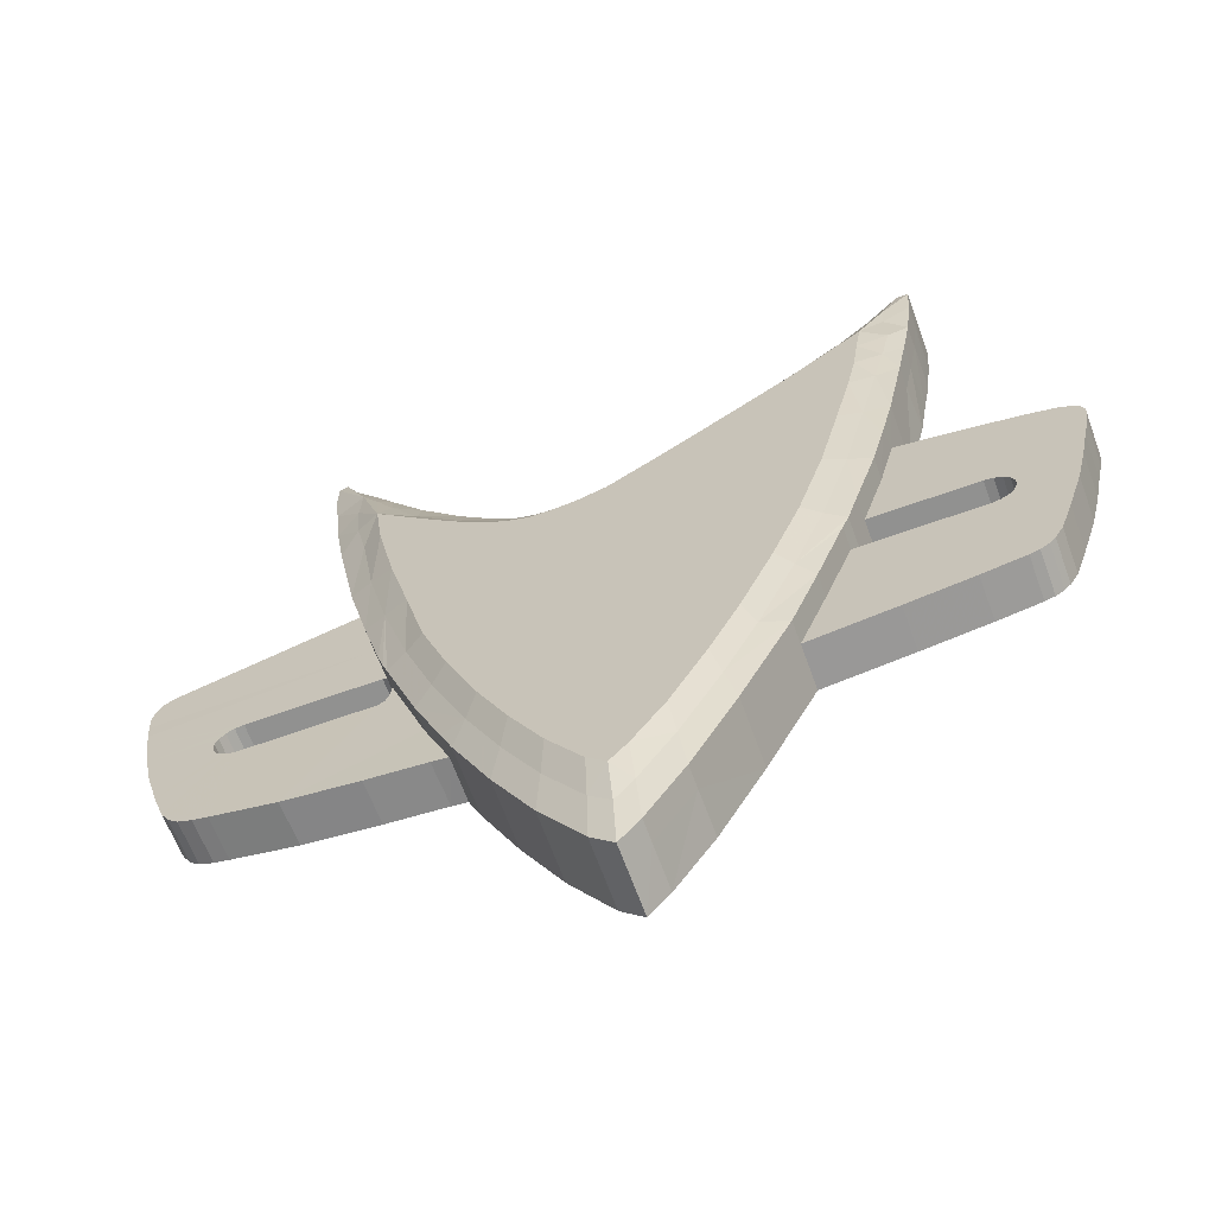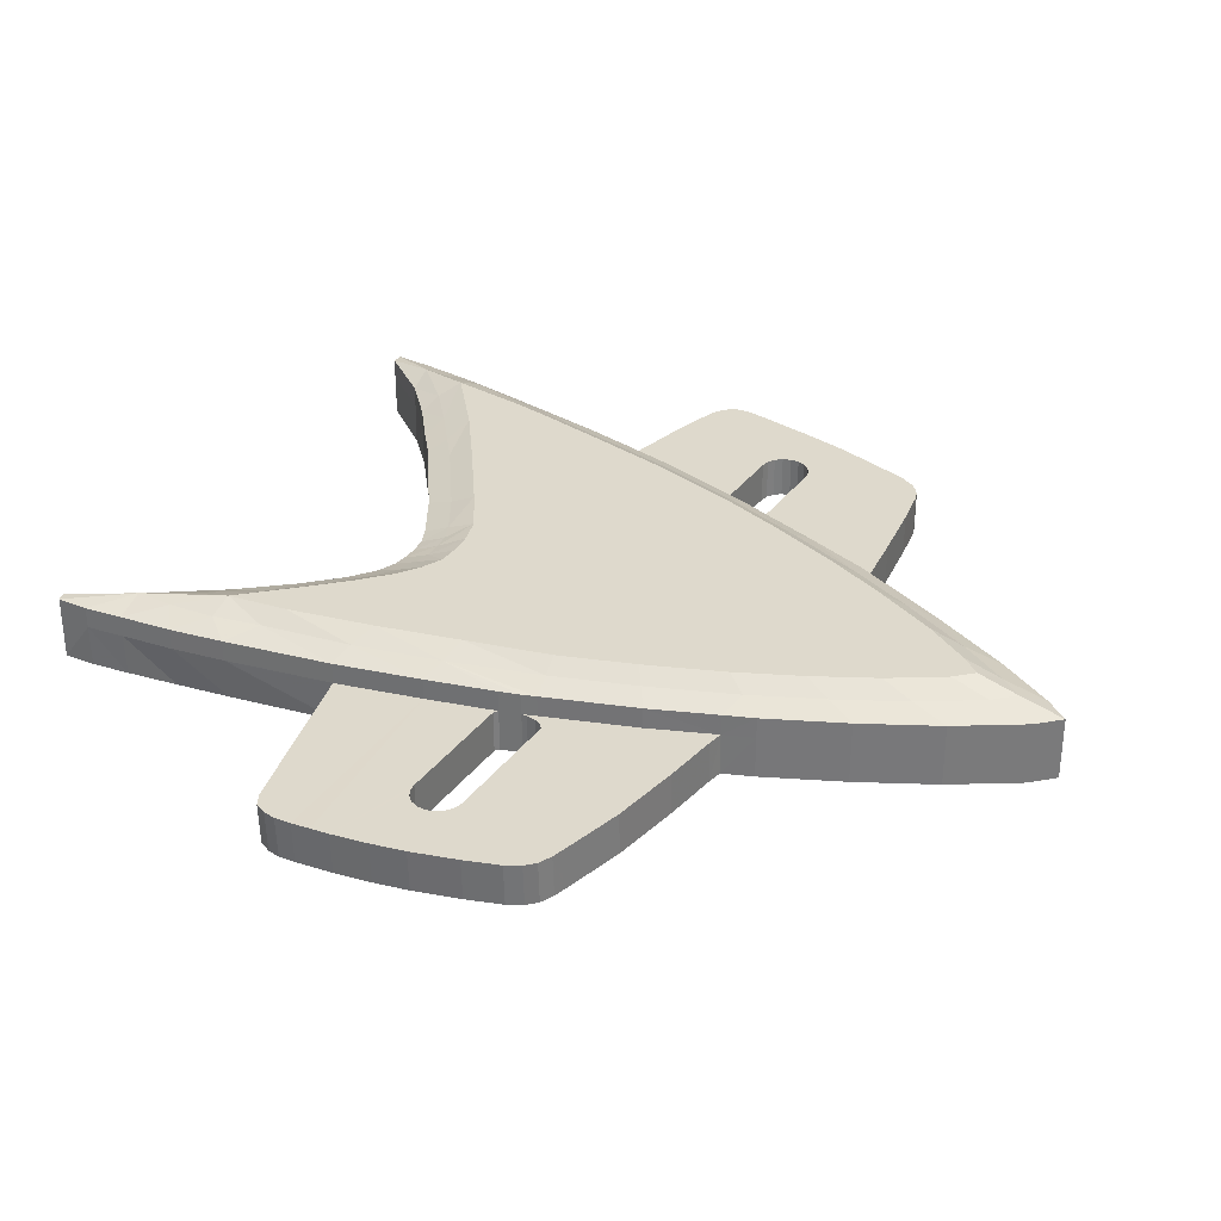
<metadata>
{"format":"obj","ext":"obj","renderer":"f3d","projection":"perspective","resolution":1024,"background":"white","views":[{"elev":-65.9,"azim":-160.1,"up":"+Z"},{"elev":32.1,"azim":120.0,"up":"+Y"}]}
</metadata>
<code>
o Circle
v -2.781 0 4.344
v -2.754 0 3.979
v -2.697 0 3.479
v -2.621 0 3.026
v -2.55 0 2.576
v -2.375 0 1.76
v -2.141 0 0.7681
v -1.845 -0 -0.2468
v -1.535 -0 -1.107
v -1.293 -0 -1.761
v -0.8447 -0 -2.713
v -0.4499 -0 -3.488
v -0.1095 -0 -4.036
v 0.07134 -0 -4.264
v 0.2743 -0 -4.058
v 0.6576 -0 -3.448
v 1.015 -0 -2.752
v 1.345 -0 -2.028
v 1.694 -0 -1.135
v 1.985 -0 -0.2691
v 2.252 0 0.7106
v 2.428 0 1.523
v 2.601 0 2.565
v 2.679 0 3.085
v 2.75 0 3.59
v 2.793 0 3.954
v 2.799 0 4.259
v 2.718 0 4.284
v 2.611 0 4.063
v 2.423 0 3.799
v 2.212 0 3.484
v 1.865 0 3.011
v 1.476 0 2.547
v 1.195 0 2.247
v 0.9512 0 2.059
v 0.7874 0 1.997
v 0.6482 0 1.981
v 0.4948 0 1.981
v 0.3173 0 2.01
v 0.1529 0 2.082
v -0.3179 0 2.349
v -0.764 0 2.651
v -1.178 0 2.929
v -1.858 0 3.451
v -2.234 0 3.798
v -2.677 0 4.344
v -2.677 0.4 4.344
v -2.245 0.4 3.798
v -1.858 0.4 3.451
v -1.178 0.4 2.929
v -0.764 0.4 2.651
v -0.3179 0.4 2.349
v 0.1532 0.4 2.081
v 0.3202 0.4 2.007
v 0.4948 0.4 1.981
v 0.6482 0.4 1.981
v 0.7873 0.4 1.997
v 0.9513 0.4 2.059
v 1.202 0.4 2.248
v 1.502 0.4 2.551
v 1.888 0.4 3.015
v 2.212 0.4 3.484
v 2.423 0.4 3.799
v 2.611 0.4 4.063
v 2.718 0.4 4.284
v 2.8 0.4 4.259
v 2.802 0.4 3.953
v 2.761 0.4 3.588
v 2.709 0.4 3.082
v 2.628 0.4 2.565
v 2.442 0.4 1.527
v 2.252 0.4 0.7107
v 1.985 0.4 -0.2691
v 1.694 0.4 -1.135
v 1.345 0.4 -2.028
v 1.015 0.4 -2.752
v 0.6576 0.4 -3.448
v 0.2743 0.4 -4.058
v 0.07134 0.4 -4.264
v -0.1105 0.4 -4.037
v -0.4473 0.4 -3.487
v -0.8447 0.4 -2.713
v -1.293 0.4 -1.761
v -1.535 0.4 -1.107
v -1.845 0.4 -0.2468
v -2.141 0.4 0.7681
v -2.375 0.4 1.76
v -2.532 0.4 2.569
v -2.615 0.4 3.018
v -2.696 0.4 3.481
v -2.755 0.4 3.978
v -2.781 0.4 4.344
v -1.436 0 3.133
v -2.189 0 2.753
v -0.7506 -0 -2.082
v 0.03581 -0 -2.133
v 0.8761 -0 -2.103
v -1.436 0.4 3.133
v 4.056 0 1.099
v 4.07 0.4 1.102
v 4.18 0 1.034
v 4.194 0.4 1.037
v 4.233 0 0.9236
v 4.247 0.4 0.9265
v 4.257 0 0.805
v 4.271 0.4 0.8078
v 4.249 0 0.6487
v 4.263 0.4 0.6516
v 4.231 0.001899 0.4734
v 4.245 0.4019 0.4763
v 4.213 0.001899 0.2981
v 4.227 0.4019 0.301
v 4.158 0.001899 -0.04191
v 4.172 0.4019 -0.03903
v 4.092 0.001899 -0.3617
v 4.106 0.4019 -0.3589
v 3.988 0.4019 -0.7838
v 3.974 0.001899 -0.7867
v 3.866 0.001899 -1.113
v 3.88 0.4019 -1.11
v 3.807 0.4019 -1.245
v 3.793 0.001898 -1.248
v 3.717 0.4019 -1.33
v 3.703 0.001898 -1.334
v 3.574 0.001898 -1.389
v 3.588 0.4019 -1.386
v 3.45 0.4019 -1.422
v 3.436 0.001898 -1.425
v 2.85 0.4019 -1.563
v 2.836 0.001898 -1.567
v 2.149 0.001898 -1.667
v 2.163 0.4019 -1.664
v 1.596 0.001898 -1.728
v 1.61 0.4019 -1.724
v 1.454 0.001898 -1.752
v 1.454 0.4019 -1.75
v -2.075 -0 -1.664
v -2.075 0.4 -1.664
v -2.675 -0 -1.577
v -2.675 0.4 -1.577
v -3.063 -0 -1.509
v -3.063 0.4 -1.509
v -3.151 -0 -1.481
v -3.151 0.4 -1.481
v -3.23 0.4 -1.428
v -3.23 -0 -1.428
v -3.285 -0 -1.368
v -3.285 0.4 -1.368
v -3.36 0.4 -1.234
v -3.36 -0 -1.234
v -3.473 0.4 -0.8857
v -3.473 -0 -0.8857
v -3.614 -0 -0.422
v -3.614 0.4 -0.422
v -3.708 -0 -0.01771
v -3.708 0.4 -0.01771
v -3.774 0 0.3118
v -3.774 0.4 0.3118
v -3.827 0.4 0.5591
v -3.827 0 0.5591
v -3.852 0.4 0.7153
v -3.852 0 0.7153
v -3.855 0.4 0.8215
v -3.855 0 0.8215
v -3.826 0.4 0.9098
v -3.826 0 0.9098
v -3.74 0.4 0.9953
v -3.74 0 0.9953
v -3.64 0.4 1.048
v -3.64 0 1.048
v -3.375 0.4 1.124
v -3.375 0 1.124
v -3.029 0.4 1.205
v -3.029 0 1.205
v -2.584 0.4 1.298
v -2.584 0 1.298
v -2.337 0 1.343
v -2.337 0.4 1.343
v -2.282 0.4 1.349
v -2.282 0 1.349
v -2.911 0.4 0.08391
v -2.911 -0 0.08391
v -2.992 0 0.0701
v -2.992 0.4 0.0701
v -3.064 0.4 0.0293
v -3.064 0 0.0293
v -3.118 -0 -0.03358
v -3.118 0.4 -0.03358
v -3.146 0.4 -0.111
v -3.146 -0 -0.111
v -3.147 -0 -0.1935
v -3.147 0.4 -0.1935
v -3.119 0.4 -0.2712
v -3.119 -0 -0.2712
v -3.066 -0 -0.3348
v -3.066 0.4 -0.3348
v -2.995 0.4 -0.3765
v -2.995 -0 -0.3765
v -2.914 -0 -0.3914
v -2.914 0.4 -0.3914
v -1.788 0.4 -0.3914
v -1.788 -0 -0.3914
v -1.94 -0 0.08391
v -1.94 0.4 0.08391
v 2.129 0.4 0.08391
v 2.129 0 0.08391
v 2.129 -0 -0.3914
v 2.129 0.4 -0.3914
v 3.339 0.4 -0.3914
v 3.339 -0 -0.3914
v 3.42 -0 -0.3765
v 3.42 0.4 -0.3765
v 3.492 0.4 -0.3348
v 3.492 -0 -0.3348
v 3.544 -0 -0.2712
v 3.544 0.4 -0.2712
v 3.572 0.4 -0.1935
v 3.572 -0 -0.1935
v 3.571 -0 -0.111
v 3.571 0.4 -0.111
v 3.543 0.4 -0.03358
v 3.543 -0 -0.03358
v 3.489 0 0.0293
v 3.489 0.4 0.0293
v 3.417 0.4 0.0701
v 3.417 0 0.0701
v 3.336 0 0.08391
v 3.336 0.4 0.08391
v 2.072 0.4 -0.3491
v 2.072 -0 -0.3491
v 2.044 -0 -0.2788
v 2.044 0.4 -0.2788
v 2.03 0.4 -0.1943
v 2.03 -0 -0.1943
v 2.03 0.4 -0.138
v 2.086 0.4 0.05575
v 2.086 0 0.05575
v 2.03 -0 -0.138
v 2.086 0.6 0.05575
v 2.03 0.6 -0.138
v -1.94 0.6 0.08391
v -1.788 0.6 -0.3914
v -2.258 0.6 1.247
v 1.454 0.6019 -1.752
v 1.888 0.6 3.015
v -1.742 0.6 -0.4165
v 1.912 0.6 -0.4651
v 2.494 0.55 1.828
v -1.436 0.6 3.133
v -2.232 0.79 2.907
v -2.178 0.79 2.526
v -2.093 0.79 2.096
v -1.941 0.79 1.43
v -1.751 0.79 0.6263
v -1.512 0.79 -0.1957
v -1.261 0.79 -0.8921
v -0.9637 0.79 -1.623
v -0.7011 0.79 -2.194
v -0.3788 0.79 -2.821
v -0.09161 0.79 -3.264
v 0.06305 0.79 -3.449
v 0.2275 0.79 -3.282
v 0.538 0.79 -2.788
v 0.8274 0.79 -2.225
v 1.095 0.79 -1.638
v 1.377 0.79 -0.9149
v 1.613 0.79 -0.2132
v 1.804 0.79 0.5911
v 1.992 0.79 1.377
v 2.157 0.79 2.208
v 2.231 0.79 2.779
v 1.846 0.79 2.367
v 1.477 0.79 1.982
v 1.173 0.79 1.703
v 0.9623 0.79 1.568
v 0.7655 0.79 1.483
v 0.5746 0.79 1.477
v 0.3414 0.79 1.501
v 0.07514 0.79 1.581
v -0.3524 0.79 1.851
v -1.049 0.79 2.321
v -1.639 0.79 2.734
v -2.285 0.79 3.25
v -2.086 0.69 3.393
v -1.704 0.69 3.08
v -1.34 0.69 2.802
v -1.092 0.69 2.61
v -0.719 0.69 2.359
v -0.3175 0.69 2.088
v 0.105 0.69 1.848
v 0.2848 0.69 1.775
v 0.4386 0.69 1.745
v 0.6158 0.69 1.732
v 0.7787 0.69 1.764
v 0.9763 0.69 1.825
v 1.19 0.69 1.971
v 1.489 0.69 2.238
v 1.888 0.69 2.664
v 2.151 0.69 3.081
v 2.312 0.69 3.36
v 2.469 0.69 3.606
v 2.487 0.69 3.241
v 2.453 0.69 2.797
v 2.358 0.69 2.34
v 2.223 0.69 1.473
v 2.038 0.69 0.6465
v 1.79 0.69 -0.2379
v 1.527 0.69 -1.017
v 1.214 0.69 -1.821
v 0.9165 0.69 -2.473
v 0.5949 0.69 -3.099
v 0.2499 0.69 -3.648
v 0.06193 0.69 -3.833
v -0.0998 0.69 -3.628
v -0.4084 0.69 -3.133
v -0.769 0.69 -2.438
v -1.061 0.69 -1.804
v -1.391 0.69 -0.9919
v -1.67 0.69 -0.2181
v -1.936 0.69 0.6953
v -2.146 0.69 1.588
v -2.32 0.69 2.322
v -2.425 0.69 2.78
v -2.51 0.69 3.195
v -2.499 0.69 3.577
v -2.521 0.69 3.834
v -2.781 0.6 4.344
v -2.755 0.6 3.978
v -2.696 0.6 3.481
v -2.615 0.6 3.018
v -2.532 0.6 2.569
v -2.375 0.6 1.76
v -2.141 0.6 0.7681
v -1.845 0.6 -0.2468
v -1.535 0.6 -1.107
v -1.293 0.6 -1.761
v -0.8447 0.6 -2.713
v -0.4473 0.6 -3.487
v -0.1105 0.6 -4.037
v 0.07134 0.6 -4.264
v 0.2743 0.6 -4.058
v 0.6576 0.6 -3.448
v 1.015 0.6 -2.752
v 1.345 0.6 -2.028
v 1.694 0.6 -1.135
v 1.985 0.6 -0.2691
v 2.252 0.6 0.7107
v 2.442 0.6 1.527
v 2.628 0.6 2.565
v 2.709 0.6 3.082
v 2.761 0.6 3.588
v 2.802 0.6 3.953
v 2.8 0.6 4.259
v 2.718 0.6 4.284
v 2.611 0.6 4.063
v 2.423 0.6 3.799
v 2.212 0.6 3.484
v 1.502 0.6 2.551
v 1.202 0.6 2.248
v 0.9513 0.6 2.059
v 0.7873 0.6 1.997
v 0.6482 0.6 1.981
v 0.4948 0.6 1.981
v 0.3202 0.6 2.007
v 0.1532 0.6 2.081
v -0.3179 0.6 2.349
v -0.764 0.6 2.651
v -1.178 0.6 2.929
v -1.858 0.6 3.451
v -2.245 0.6 3.798
v -2.677 0.6 4.344
f 15 13 14
f 16 11 12
f 17 11 16
f 24 32 23
f 24 31 32
f 44 4 93
f 44 3 4
f 25 31 24
f 45 3 44
f 25 30 31
f 45 2 3
f 26 30 25
f 46 2 45
f 26 29 30
f 46 1 2
f 27 29 26
f 27 28 29
f 15 12 13
f 15 16 12
f 5 93 4
f 2 1 92
f 2 92 91
f 3 2 91
f 3 91 90
f 4 3 90
f 4 90 89
f 5 4 89
f 5 89 88
f 6 5 88
f 6 88 87
f 10 83 82
f 10 82 11
f 11 82 81
f 11 81 12
f 13 12 81
f 13 81 80
f 14 13 80
f 14 80 79
f 15 14 79
f 15 79 78
f 15 78 77
f 15 77 16
f 17 16 77
f 17 77 76
f 18 17 76
f 18 76 75
f 22 71 70
f 22 70 23
f 23 70 69
f 23 69 24
f 24 69 68
f 24 68 25
f 25 68 67
f 25 67 26
f 27 26 67
f 27 67 66
f 27 66 65
f 27 65 28
f 28 65 64
f 28 64 29
f 30 29 64
f 30 64 63
f 30 63 62
f 30 62 31
f 32 31 62
f 32 62 61
f 32 61 60
f 32 60 33
f 34 33 60
f 34 60 59
f 35 34 59
f 35 59 58
f 35 58 57
f 35 57 36
f 36 57 56
f 36 56 37
f 37 56 55
f 37 55 38
f 39 38 55
f 39 55 54
f 40 39 54
f 40 54 53
f 40 53 52
f 40 52 41
f 41 52 51
f 41 51 42
f 43 42 51
f 43 51 50
f 93 43 50
f 93 50 98
f 93 98 49
f 93 49 44
f 45 44 49
f 45 49 48
f 45 48 47
f 45 47 46
f 92 1 46
f 92 46 47
f 95 10 11
f 96 95 11
f 37 38 39
f 22 35 36
f 23 32 33
f 43 5 42
f 93 5 94
f 43 93 5
f 17 18 97
f 9 19 20
f 21 36 37
f 21 22 36
f 22 34 35
f 6 42 5
f 6 41 42
f 96 17 97
f 96 11 17
f 39 7 38
f 33 22 23
f 33 34 22
f 40 7 39
f 95 9 10
f 95 96 9
f 96 19 9
f 96 97 19
f 20 38 8
f 37 38 20
f 41 7 40
f 19 97 135
f 135 97 18
f 7 41 180
f 180 41 6
f 8 38 203
f 203 38 7
f 9 20 202
f 202 20 8
f 21 37 237
f 237 37 238
f 238 37 20
f 129 132 74
f 229 74 73
f 208 74 229
f 232 229 73
f 233 232 73
f 116 216 217
f 233 73 235
f 116 217 220
f 114 221 224
f 114 224 225
f 205 236 72
f 228 205 72
f 108 110 72
f 134 136 74
f 134 74 132
f 117 212 213
f 116 220 221
f 116 221 114
f 212 117 120
f 212 120 209
f 216 116 117
f 216 117 213
f 225 228 112
f 225 112 114
f 110 112 228
f 110 228 72
f 100 72 71
f 121 123 126
f 108 72 100
f 108 100 106
f 104 106 100
f 104 100 102
f 208 209 129
f 208 129 74
f 127 129 209
f 127 209 120
f 127 120 121
f 127 121 126
f 84 83 138
f 84 138 140
f 84 140 142
f 84 149 151
f 201 84 151
f 200 154 197
f 193 196 156
f 192 193 156
f 188 189 158
f 185 188 158
f 184 185 158
f 181 184 158
f 86 158 159
f 86 159 161
f 86 165 167
f 179 173 175
f 179 175 178
f 142 144 145
f 142 145 84
f 145 148 149
f 145 149 84
f 151 154 200
f 151 200 201
f 154 156 196
f 154 196 197
f 156 158 189
f 156 189 192
f 181 158 86
f 181 86 204
f 161 163 165
f 161 165 86
f 86 167 169
f 86 169 179
f 169 171 173
f 169 173 179
f 130 19 131
f 128 19 130
f 230 20 19
f 207 230 19
f 119 207 19
f 211 210 118
f 231 20 230
f 115 215 214
f 234 20 231
f 115 218 215
f 234 238 20
f 115 219 218
f 113 223 222
f 113 226 223
f 206 21 237
f 113 227 226
f 227 21 206
f 109 21 111
f 107 21 109
f 99 22 101
f 133 19 135
f 133 131 19
f 128 124 19
f 128 125 124
f 124 119 19
f 124 122 119
f 119 210 207
f 119 118 210
f 118 214 211
f 118 115 214
f 210 214 211
f 115 222 219
f 115 113 222
f 222 226 223
f 227 111 21
f 227 113 111
f 21 105 22
f 21 107 105
f 105 101 22
f 105 103 101
f 9 137 10
f 9 139 137
f 9 141 139
f 9 152 150
f 202 152 9
f 199 198 153
f 194 155 195
f 191 155 194
f 187 157 190
f 186 157 187
f 183 157 186
f 182 157 183
f 7 160 157
f 7 162 160
f 7 168 166
f 180 176 174
f 180 177 176
f 141 146 143
f 141 9 146
f 146 150 147
f 146 9 150
f 152 199 153
f 152 202 199
f 153 195 155
f 153 198 195
f 155 190 157
f 155 191 190
f 182 7 157
f 182 203 7
f 162 166 164
f 162 7 166
f 7 170 168
f 7 180 170
f 170 174 172
f 170 180 174
f 353 352 301
f 353 301 354
f 354 301 355
f 371 326 327
f 300 301 271
f 300 271 299
f 302 271 301
f 303 271 302
f 325 326 283
f 262 261 260
f 263 259 258
f 264 263 258
f 265 264 258
f 265 258 257
f 269 275 274
f 270 273 272
f 271 270 272
f 282 251 250
f 283 282 250
f 262 260 259
f 262 259 263
f 257 256 266
f 257 266 265
f 256 255 267
f 256 267 266
f 254 279 278
f 268 277 276
f 269 274 273
f 269 273 270
f 253 281 280
f 252 251 282
f 252 282 281
f 278 255 254
f 275 269 268
f 275 268 276
f 281 253 252
f 280 279 254
f 280 254 253
f 267 255 278
f 277 268 267
f 277 267 278
f 324 325 283
f 324 283 250
f 323 324 250
f 323 250 251
f 322 323 251
f 322 251 252
f 321 322 252
f 321 252 253
f 320 321 253
f 320 253 254
f 319 320 254
f 319 254 255
f 319 255 256
f 319 256 318
f 317 318 257
f 318 256 257
f 317 257 258
f 317 258 316
f 316 258 259
f 316 259 315
f 314 315 260
f 315 259 260
f 313 314 261
f 314 260 261
f 312 313 261
f 312 261 262
f 312 262 311
f 262 263 311
f 310 311 263
f 310 263 264
f 309 310 264
f 309 264 265
f 308 309 265
f 308 265 266
f 308 266 307
f 266 267 307
f 307 267 268
f 307 268 306
f 305 306 269
f 306 268 269
f 305 269 270
f 305 270 304
f 304 270 271
f 304 271 303
f 298 299 271
f 298 271 272
f 298 272 297
f 272 273 297
f 296 297 273
f 296 273 274
f 295 296 274
f 295 274 275
f 295 275 294
f 275 276 294
f 294 276 293
f 276 277 293
f 293 277 278
f 293 278 292
f 291 292 279
f 292 278 279
f 290 291 279
f 290 279 280
f 290 280 289
f 289 280 281
f 289 281 288
f 287 288 281
f 286 287 282
f 287 281 282
f 286 282 285
f 284 285 283
f 285 282 283
f 284 283 326
f 370 284 326
f 370 326 371
f 370 369 284
f 369 285 284
f 249 286 285
f 249 285 369
f 249 368 286
f 368 287 286
f 368 367 287
f 367 288 287
f 366 289 288
f 366 288 367
f 365 290 289
f 365 289 366
f 365 364 290
f 364 291 290
f 364 363 291
f 363 292 291
f 362 293 292
f 362 292 363
f 361 294 362
f 294 293 362
f 360 295 361
f 295 294 361
f 360 359 296
f 360 296 295
f 359 358 297
f 359 297 296
f 245 298 358
f 298 297 358
f 245 357 299
f 245 299 298
f 356 300 357
f 300 299 357
f 356 355 301
f 356 301 300
f 351 302 301
f 351 301 352
f 350 303 302
f 350 302 351
f 349 304 303
f 349 303 350
f 348 305 304
f 348 304 349
f 348 347 305
f 347 306 305
f 346 307 306
f 345 308 346
f 308 307 346
f 345 309 308
f 344 343 310
f 344 310 309
f 343 342 311
f 343 311 310
f 341 312 342
f 312 311 342
f 341 340 313
f 341 313 312
f 340 339 313
f 339 314 313
f 339 338 314
f 338 315 314
f 337 316 315
f 337 315 338
f 336 317 316
f 336 316 337
f 336 335 317
f 335 318 317
f 334 319 318
f 334 320 319
f 333 321 320
f 332 331 322
f 332 322 321
f 331 330 323
f 331 323 322
f 330 329 324
f 330 324 323
f 329 328 325
f 329 325 324
f 328 327 326
f 328 326 325
f 345 244 309
f 244 344 309
f 333 243 321
f 243 332 321
f 334 241 320
f 241 333 320
f 335 242 318
f 242 334 318
f 347 239 306
f 239 240 306
f 240 346 306
f 92 47 371
f 92 371 327
f 47 48 370
f 47 370 371
f 48 49 369
f 48 369 370
f 50 51 367
f 50 367 368
f 51 52 366
f 51 366 367
f 52 53 365
f 52 365 366
f 53 54 364
f 53 364 365
f 54 55 363
f 54 363 364
f 55 56 362
f 55 362 363
f 56 57 361
f 56 361 362
f 57 58 360
f 57 360 361
f 58 59 359
f 58 359 360
f 59 60 358
f 59 358 359
f 60 61 245
f 60 245 358
f 61 62 357
f 61 357 245
f 62 63 356
f 62 356 357
f 63 64 355
f 63 355 356
f 64 65 354
f 64 354 355
f 65 66 353
f 65 353 354
f 66 67 352
f 66 352 353
f 67 68 351
f 67 351 352
f 68 69 350
f 68 350 351
f 69 70 349
f 69 349 350
f 70 71 348
f 70 348 349
f 71 72 347
f 71 347 348
f 73 74 345
f 73 345 346
f 75 76 343
f 75 343 344
f 76 77 342
f 76 342 343
f 77 78 341
f 77 341 342
f 78 79 340
f 78 340 341
f 79 80 339
f 79 339 340
f 80 81 338
f 80 338 339
f 81 82 337
f 81 337 338
f 82 83 336
f 82 336 337
f 83 84 335
f 83 335 336
f 87 88 331
f 87 331 332
f 88 89 330
f 88 330 331
f 89 90 329
f 89 329 330
f 90 91 328
f 90 328 329
f 91 92 327
f 91 327 328
f 98 50 368
f 98 368 249
f 49 98 249
f 49 249 369
f 136 75 344
f 136 344 244
f 74 136 345
f 136 244 345
f 179 87 332
f 179 332 243
f 86 179 243
f 86 243 333
f 201 85 334
f 201 334 242
f 84 201 242
f 84 242 335
f 204 86 333
f 204 333 241
f 85 204 241
f 85 241 334
f 235 73 346
f 235 346 240
f 236 235 240
f 236 240 239
f 72 236 239
f 72 239 347
f 235 236 237
f 235 237 238
f 85 201 202
f 85 202 8
f 204 85 8
f 204 8 203
f 205 206 236
f 206 237 236
f 234 233 238
f 233 235 238
f 231 232 233
f 231 233 234
f 230 229 232
f 230 232 231
f 207 208 229
f 207 229 230
f 227 228 225
f 227 225 226
f 226 225 224
f 226 224 223
f 223 224 221
f 223 221 222
f 222 221 220
f 222 220 219
f 219 220 217
f 219 217 218
f 218 217 216
f 218 216 215
f 215 216 213
f 215 213 214
f 214 213 212
f 214 212 211
f 211 212 209
f 211 209 210
f 210 209 208
f 210 208 207
f 228 227 206
f 228 206 205
f 181 204 203
f 181 203 182
f 199 202 201
f 199 201 200
f 198 199 200
f 198 200 197
f 195 198 197
f 195 197 196
f 194 195 196
f 194 196 193
f 191 194 193
f 191 193 192
f 190 191 192
f 190 192 189
f 187 190 189
f 187 189 188
f 186 187 188
f 186 188 185
f 183 186 185
f 183 185 184
f 182 183 184
f 182 184 181
f 87 179 180
f 87 180 6
f 178 177 180
f 178 180 179
f 175 176 177
f 175 177 178
f 173 174 176
f 173 176 175
f 171 172 174
f 171 174 173
f 169 170 172
f 169 172 171
f 167 168 170
f 167 170 169
f 165 166 168
f 165 168 167
f 163 164 166
f 163 166 165
f 161 162 164
f 161 164 163
f 159 160 162
f 159 162 161
f 158 157 160
f 158 160 159
f 156 155 157
f 156 157 158
f 154 153 155
f 154 155 156
f 151 152 153
f 151 153 154
f 149 150 152
f 149 152 151
f 148 147 150
f 148 150 149
f 145 146 147
f 145 147 148
f 144 143 146
f 144 146 145
f 142 141 143
f 142 143 144
f 140 139 141
f 140 141 142
f 138 137 139
f 138 139 140
f 83 10 137
f 83 137 138
f 75 136 135
f 75 135 18
f 134 133 136
f 133 135 136
f 132 131 134
f 131 133 134
f 129 130 132
f 130 131 132
f 127 128 129
f 128 130 129
f 126 125 127
f 125 128 127
f 123 124 126
f 124 125 126
f 121 122 123
f 122 124 123
f 120 119 121
f 119 122 121
f 117 118 120
f 118 119 120
f 116 115 117
f 115 118 117
f 114 113 116
f 113 115 116
f 112 111 114
f 111 113 114
f 110 109 112
f 109 111 112
f 108 107 109
f 108 109 110
f 106 105 108
f 105 107 108
f 104 103 106
f 103 105 106
f 102 101 104
f 101 103 104
f 100 99 101
f 100 101 102
f 71 22 99
f 71 99 100

</code>
